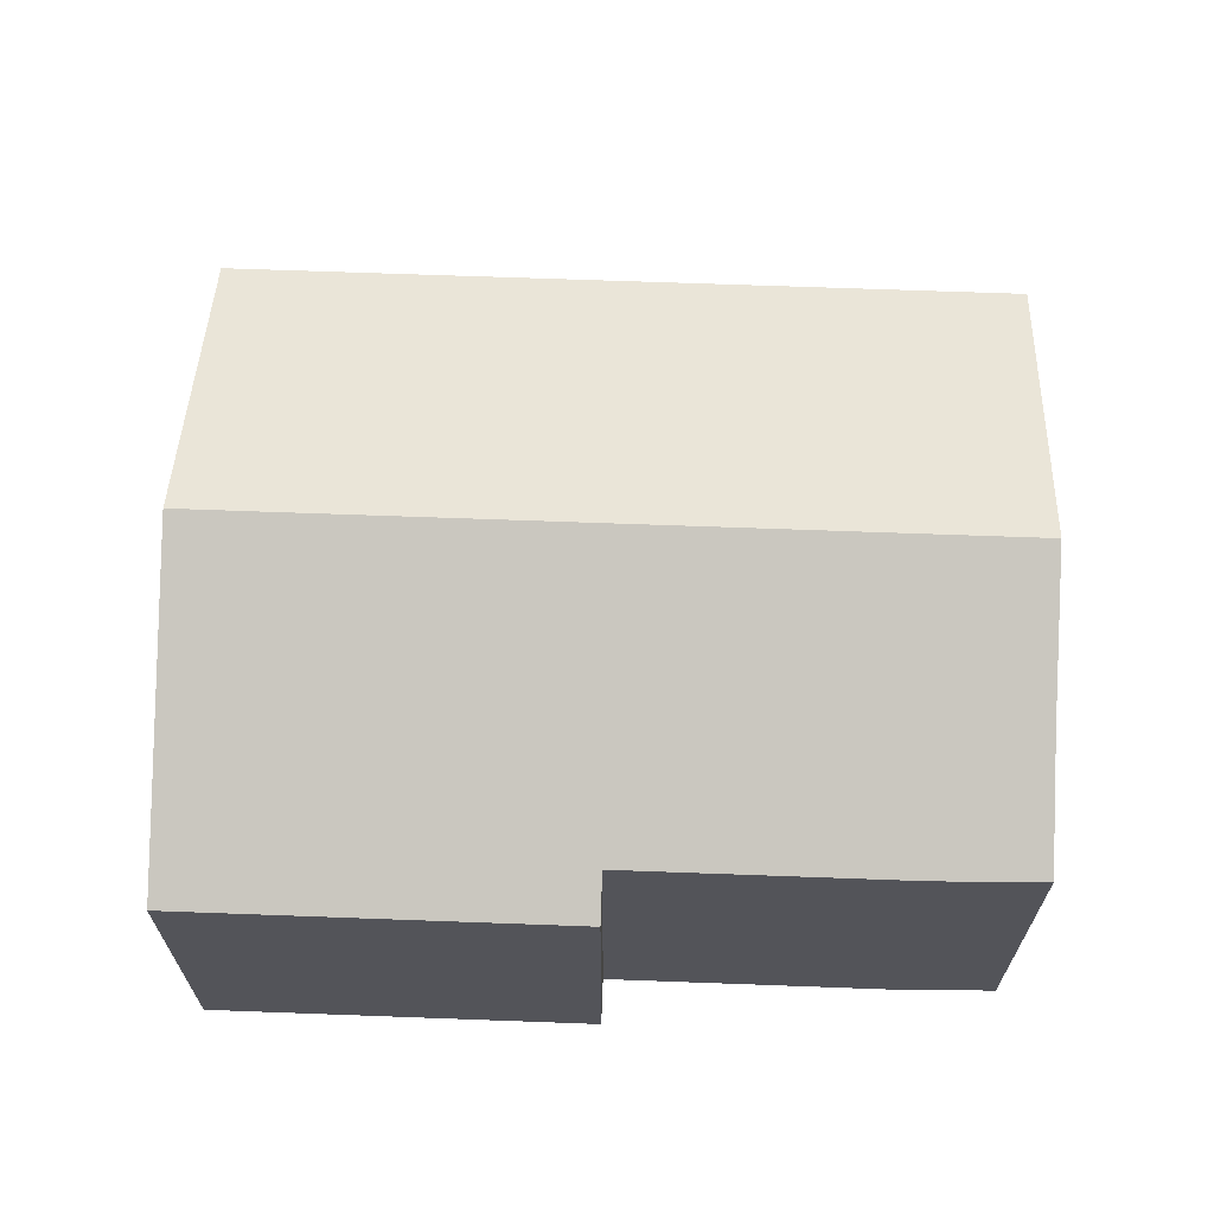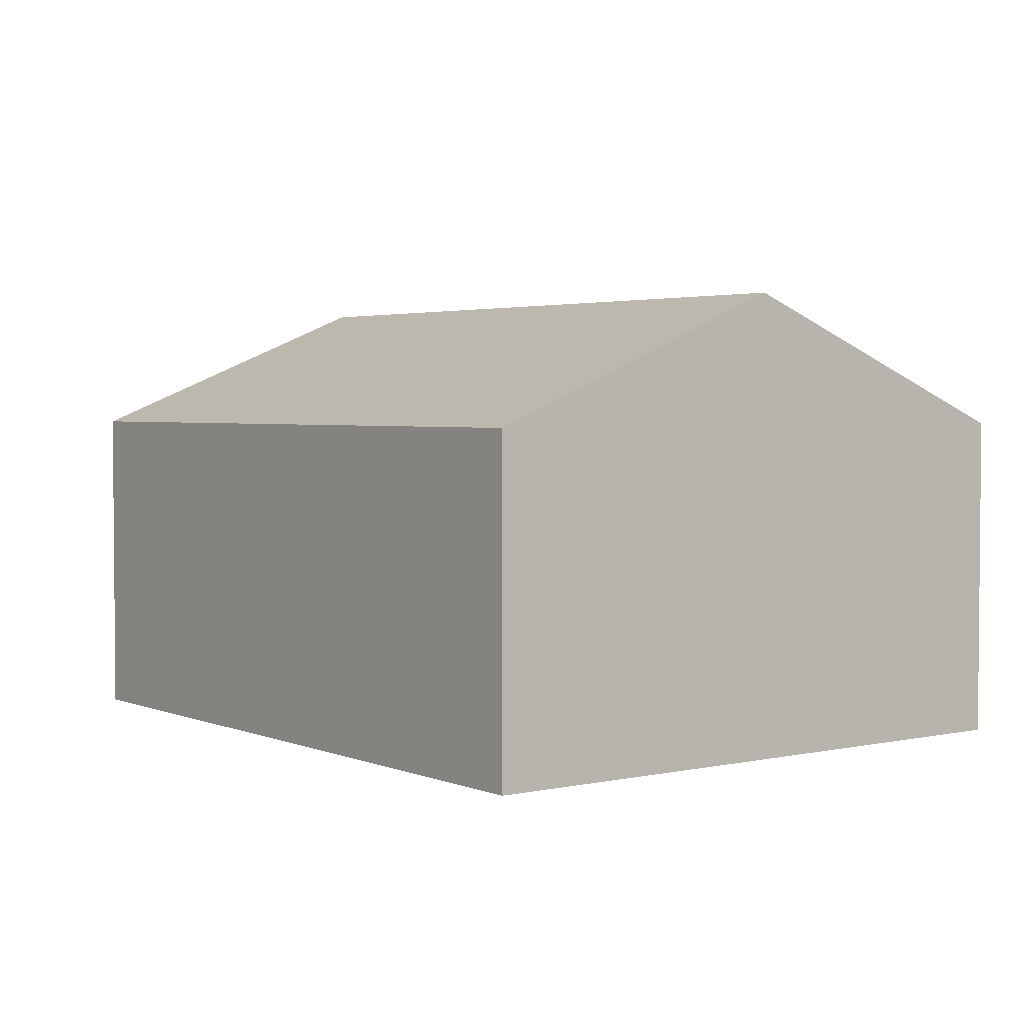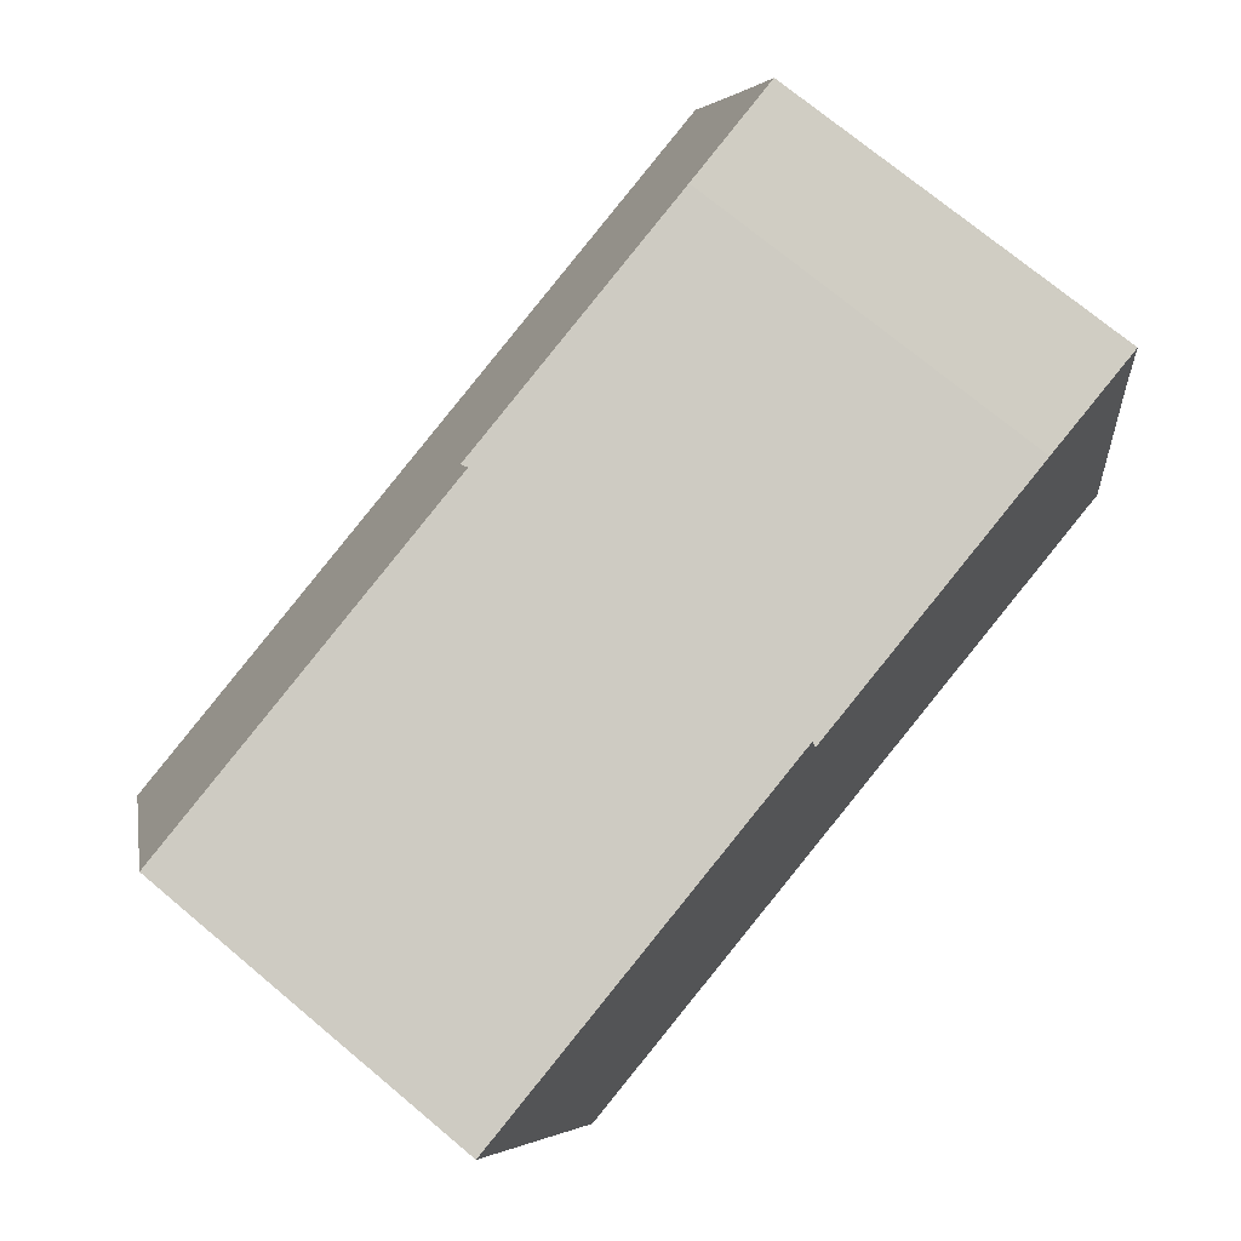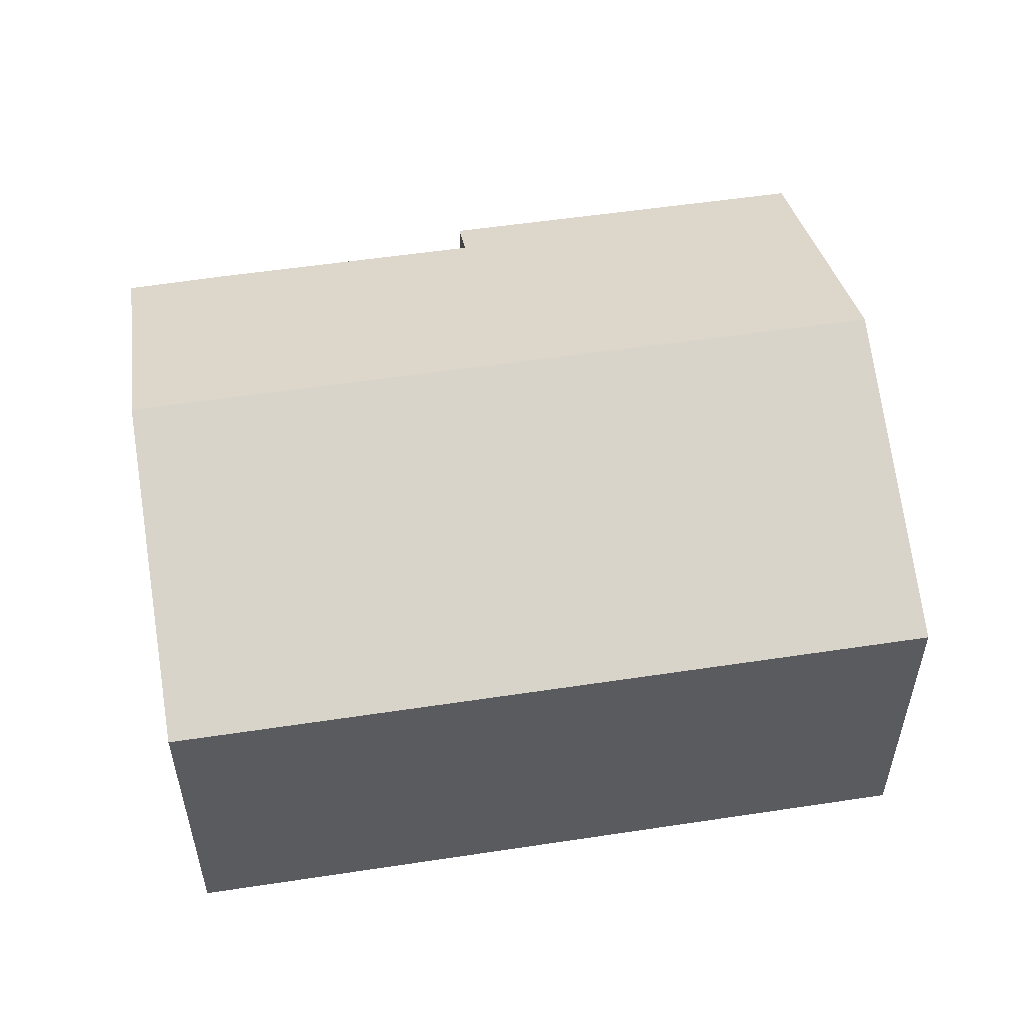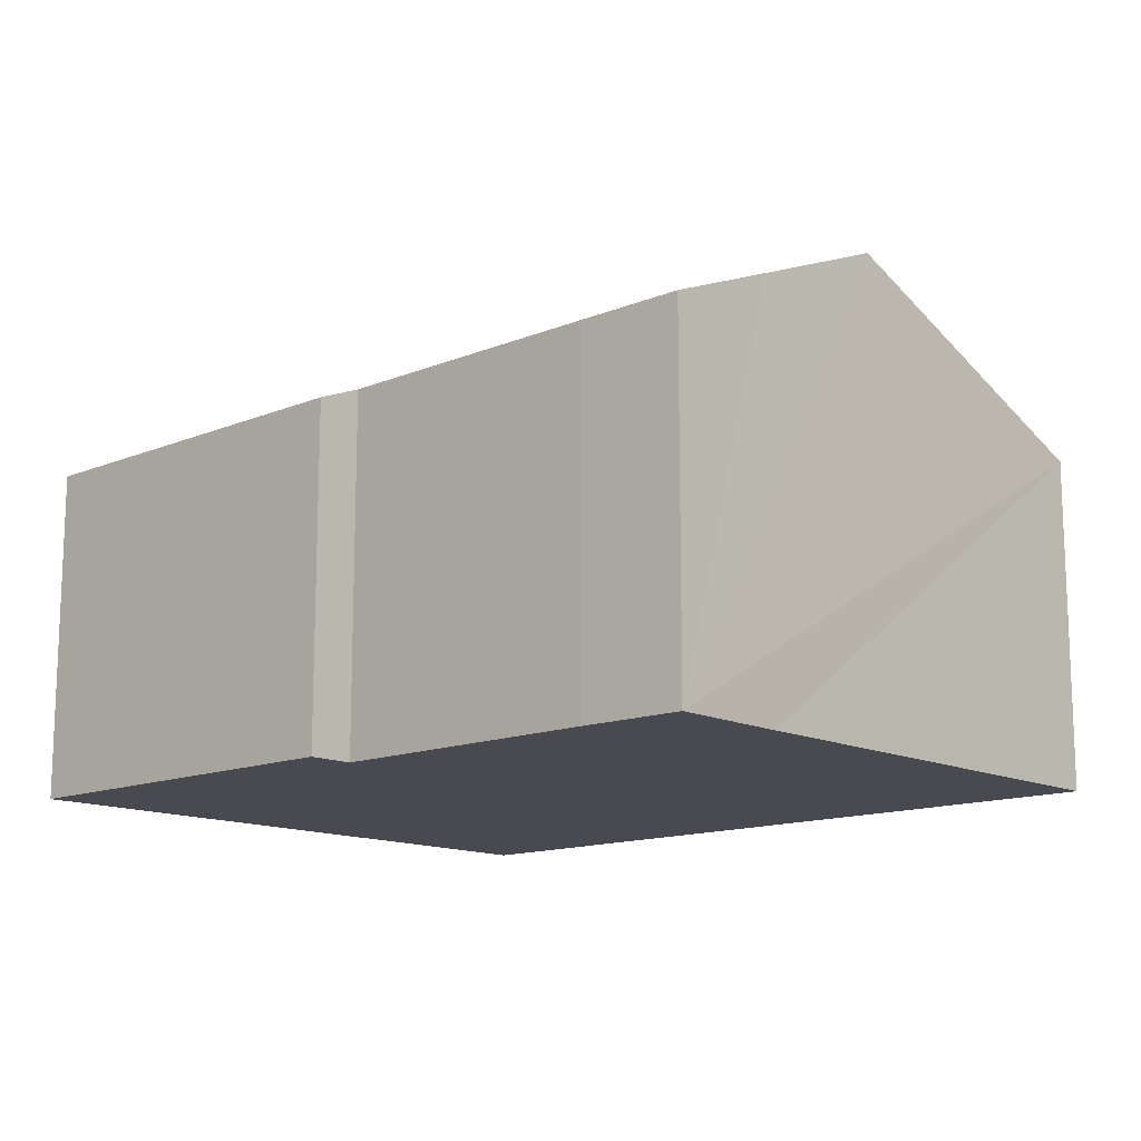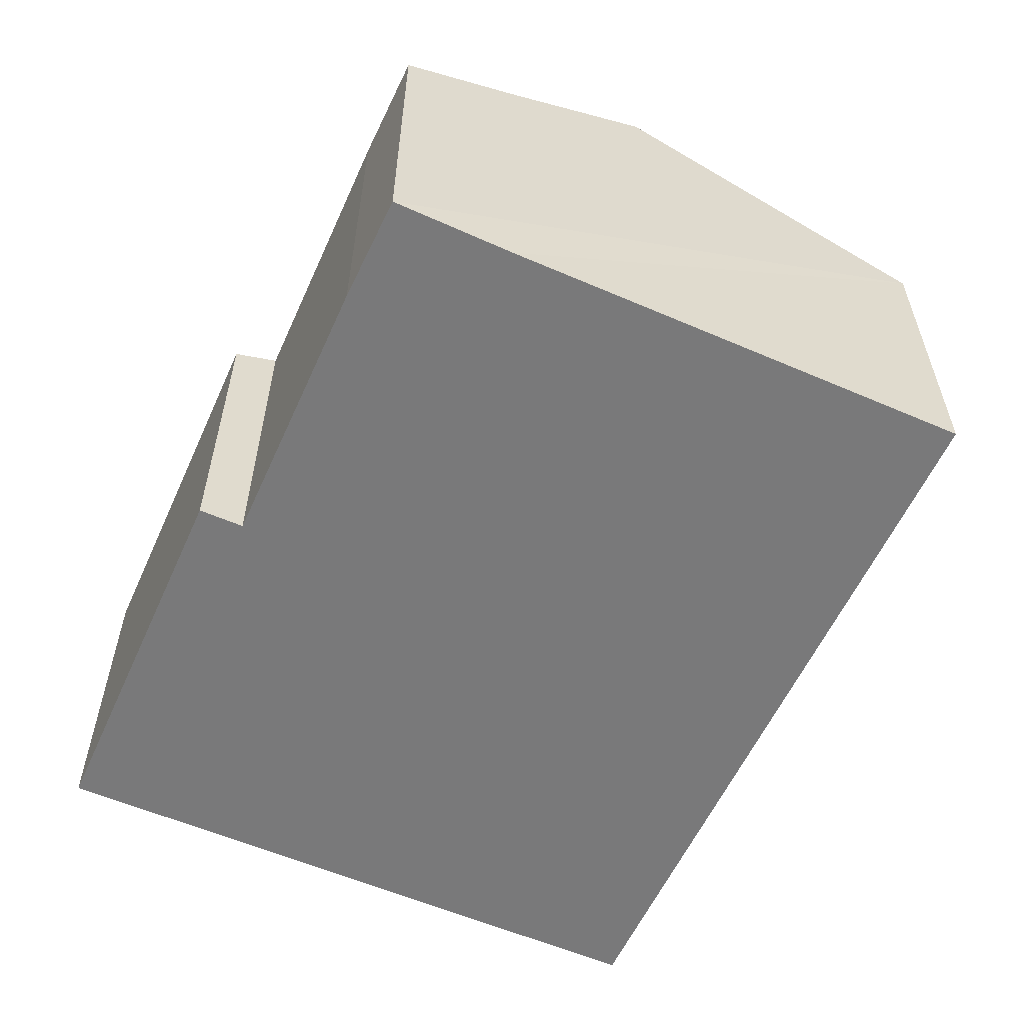
<metadata>
{"format":"obj","ext":"obj","renderer":"f3d","projection":"perspective","resolution":1024,"background":"white","views":[{"elev":66.2,"azim":-8.8,"up":"+Y"},{"elev":3.0,"azim":-137.8,"up":"+Y"},{"elev":73.5,"azim":-50.2,"up":"+Z"},{"elev":53.6,"azim":159.9,"up":"+Y"},{"elev":-13.6,"azim":31.8,"up":"+Y"},{"elev":-57.8,"azim":54.9,"up":"+Y"}]}
</metadata>
<code>
v  16.58 8.376 -0.396
v  13.95 7.326 1.728
v  16.14 7.349 2.094
v  17.19 9.67 -3.525
v  8.193 7.326 0.616
v  1.274 9.67 -6.597
v  0 6.941 4.25e-16
v  8.013 6.941 1.547
v  2.548 6.941 -13.2
v  18.46 6.941 -10.12
v  0 0 0
v  8.013 -9.473e-17 1.547
v  8.193 -3.772e-17 0.616
v  13.95 -1.058e-16 1.728
v  16.14 -1.282e-16 2.094
v  16.58 2.425e-17 -0.396
v  17.19 2.158e-16 -3.525
v  18.46 6.199e-16 -10.12
v  2.548 8.08e-16 -13.2
v  1.274 4.039e-16 -6.597
g defaultobject
f 1 2 3
f 2 1 4
f 2 4 5
f 5 4 6
f 5 6 7
f 7 8 5
f 9 4 10
f 4 9 6
f 11 8 7
f 8 11 12
f 13 2 5
f 2 13 14
f 2 15 3
f 15 2 14
f 8 13 5
f 13 8 12
f 15 1 3
f 1 15 4
f 4 15 10
f 10 15 16
f 10 16 17
f 10 17 18
f 18 9 10
f 9 18 19
f 6 11 7
f 11 6 9
f 11 9 20
f 20 9 19
f 17 19 18
f 19 17 16
f 19 16 15
f 19 15 14
f 19 14 13
f 19 13 12
f 19 12 20
f 20 12 11

</code>
